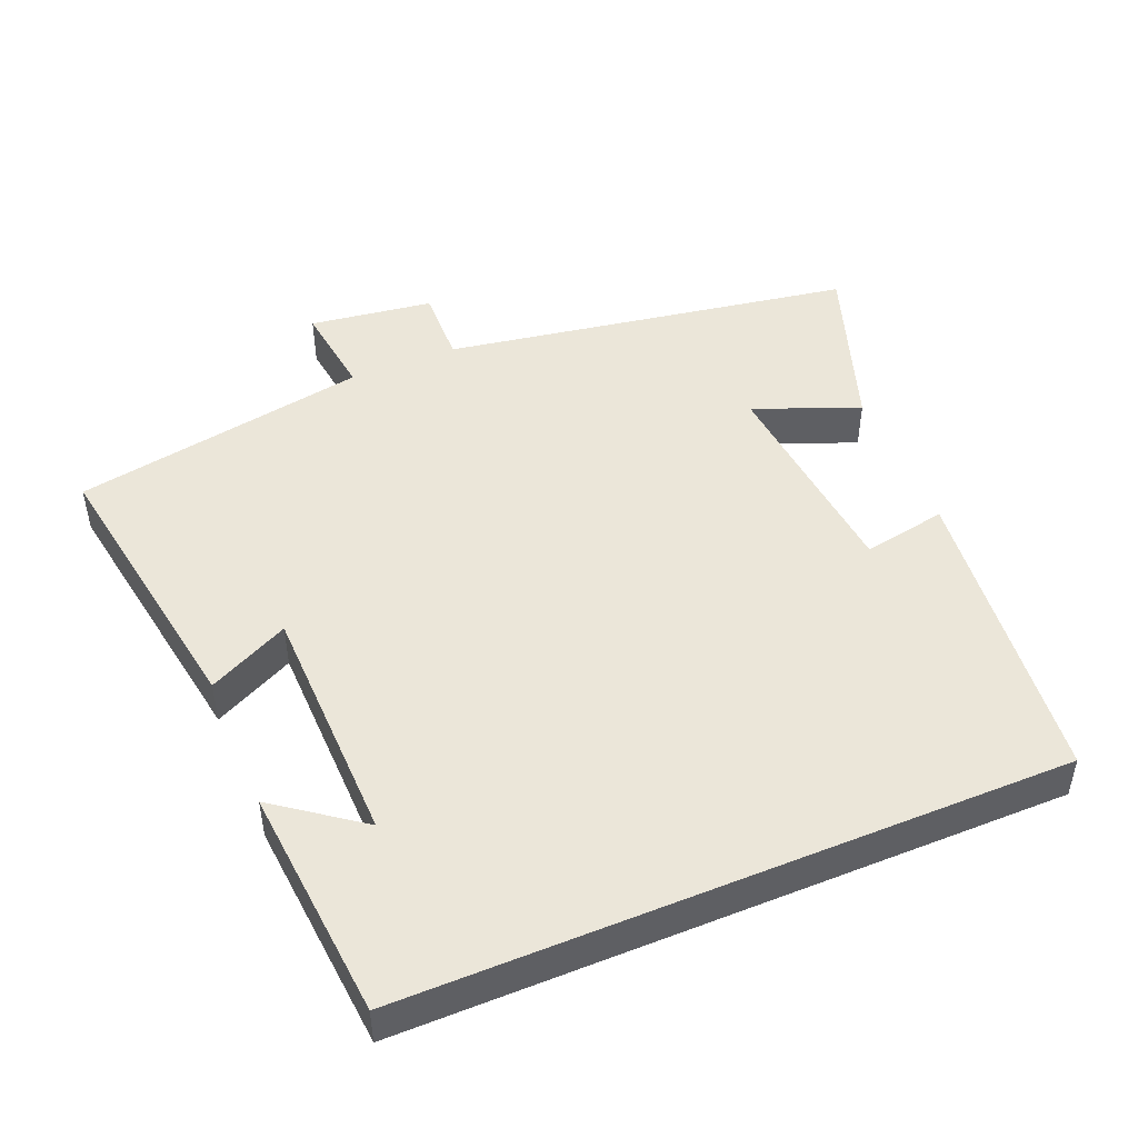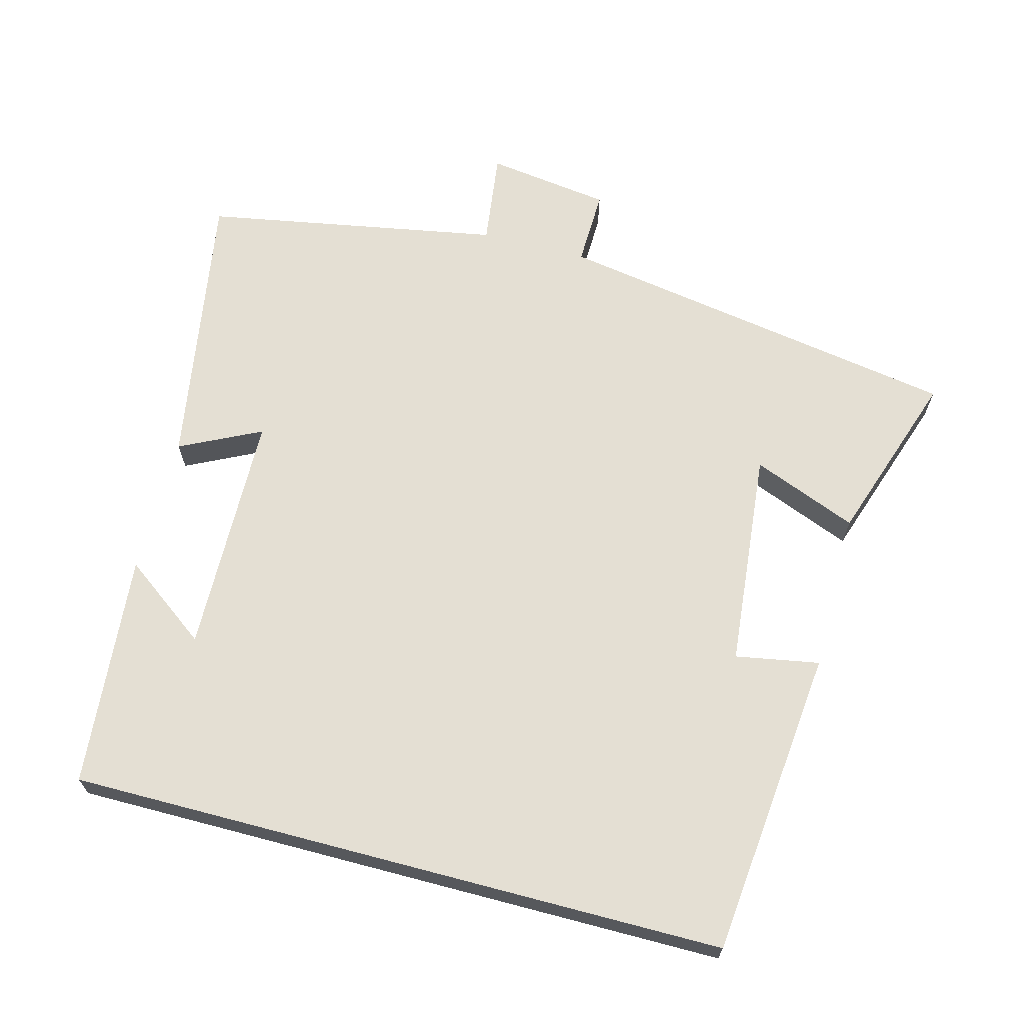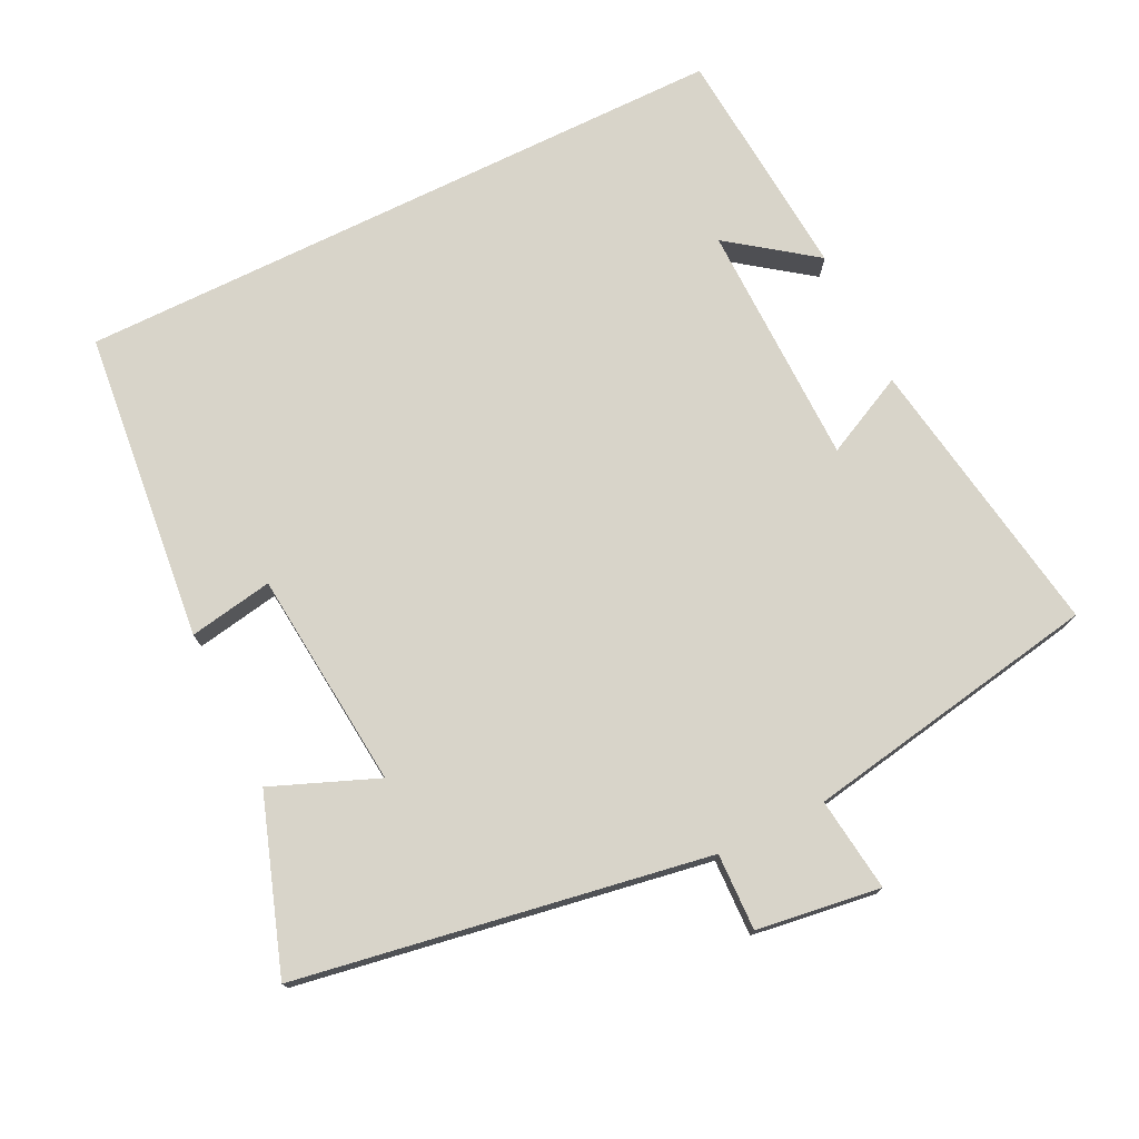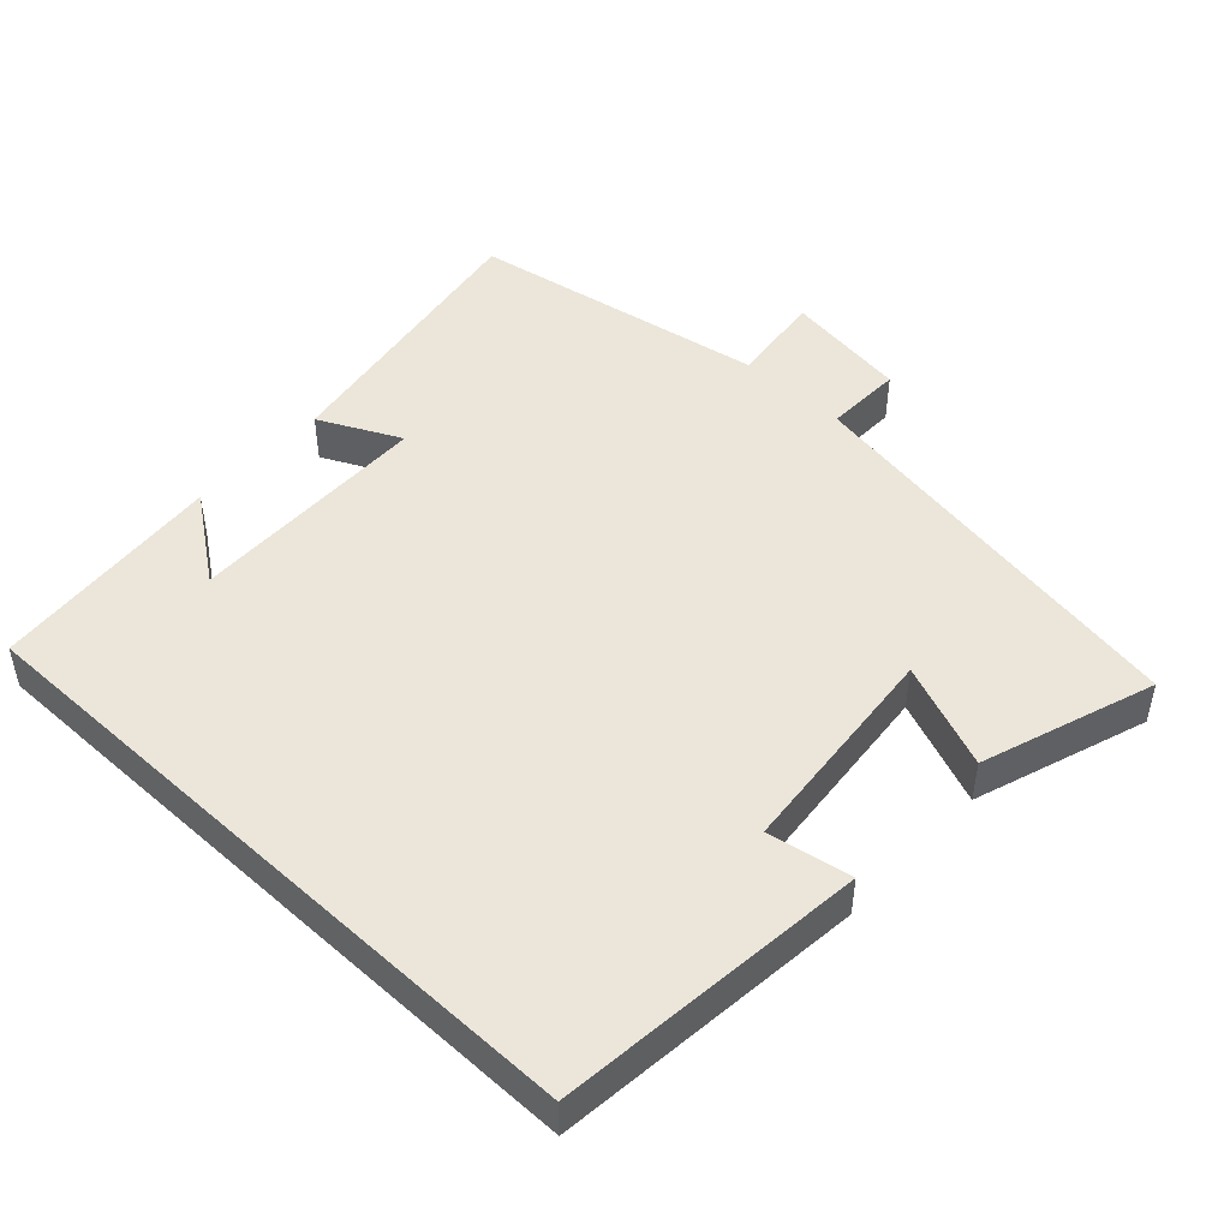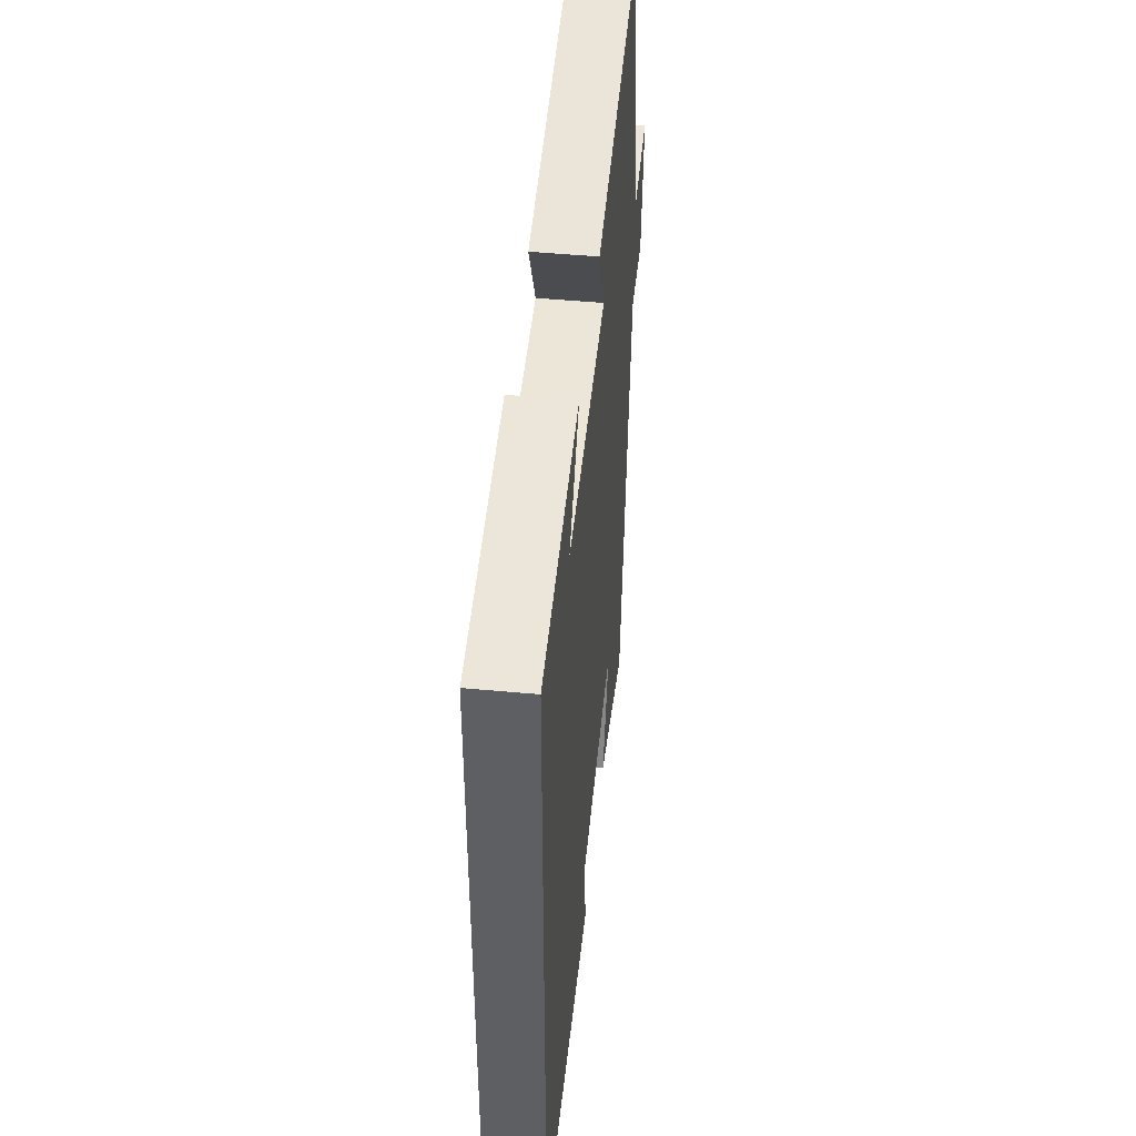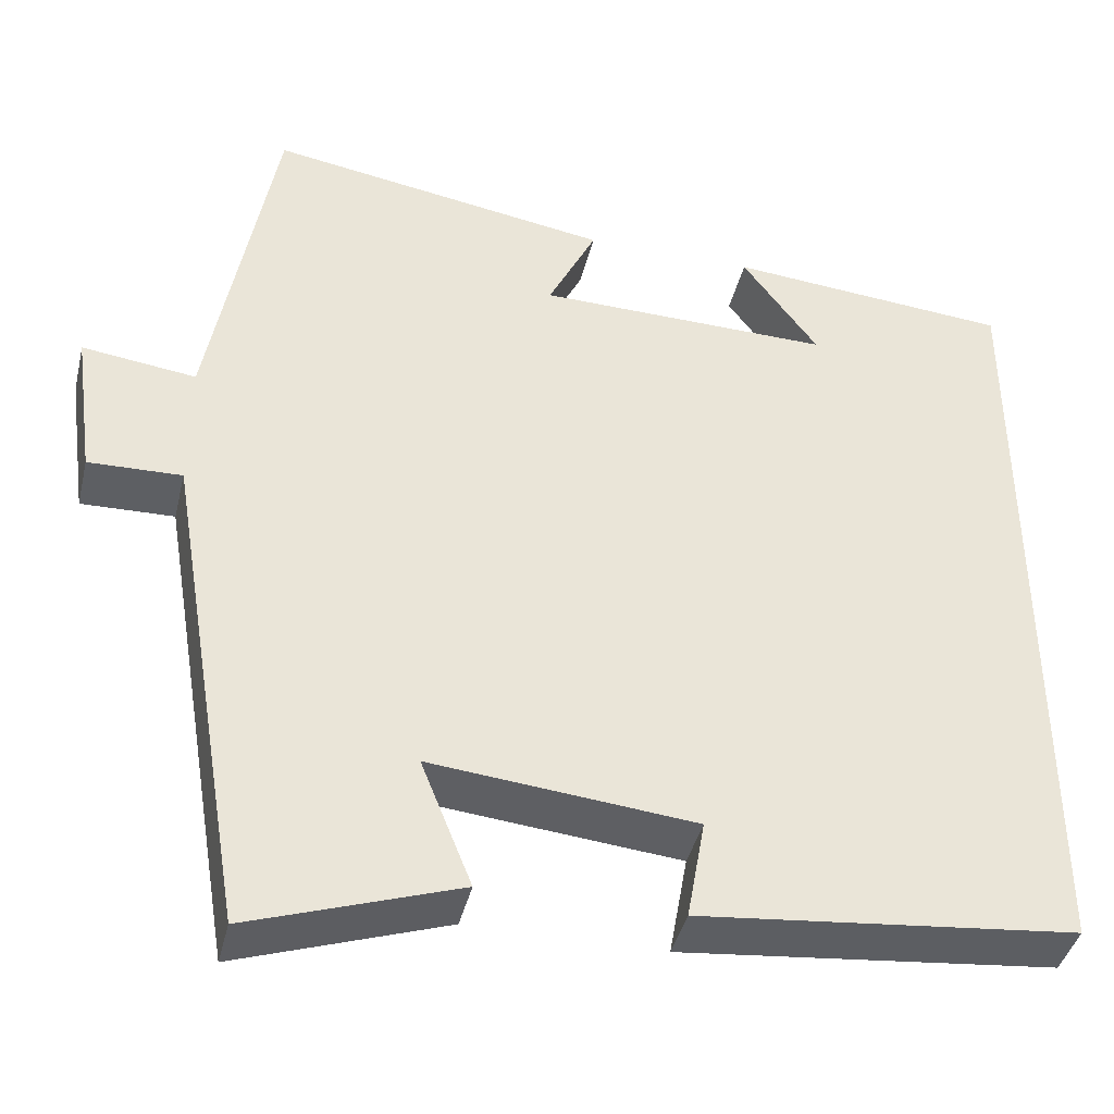
<metadata>
{"format":"obj","ext":"obj","renderer":"f3d","projection":"perspective","resolution":1024,"background":"white","views":[{"elev":47.9,"azim":67.4,"up":"+Y"},{"elev":66.8,"azim":104.8,"up":"+Y"},{"elev":75.5,"azim":-116.0,"up":"+Y"},{"elev":47.9,"azim":133.0,"up":"+Y"},{"elev":48.7,"azim":95.9,"up":"+Z"},{"elev":-41.1,"azim":-13.4,"up":"+Z"}]}
</metadata>
<code>
v 0.5 0.07 0.472
v 0.5 0.07 -0.455
v 0.064 0.07 -0.5
v 0.085 0.07 -0.382
v -0.221 0.07 -0.352
v -0.162 0.07 -0.5
v -0.404 0.07 -0.582
v -0.5 0.07 -0.006
v -0.608 0.07 -0.009
v -0.632 0.07 0.165
v -0.5 0.07 0.148
v -0.425 0.07 0.565
v -0.027 0.07 0.5
v -0.083 0.07 0.386
v 0.259 0.07 0.38
v 0.171 0.07 0.5
v 0.5 0 0.472
v 0.5 0 -0.455
v 0.064 0 -0.5
v 0.085 0 -0.382
v -0.221 0 -0.352
v -0.162 0 -0.5
v -0.404 0 -0.582
v -0.5 0 -0.006
v -0.608 0 -0.009
v -0.632 0 0.165
v -0.5 0 0.148
v -0.425 0 0.565
v -0.027 0 0.5
v -0.083 0 0.386
v 0.259 0 0.38
v 0.171 0 0.5
f 15 16 1
f 11 12 13 14
f 11 14 15
f 8 9 10 11
f 7 8 11
f 6 7 11
f 5 6 11
f 4 5 11 15
f 3 4 15
f 2 3 15
f 1 2 15
f 17 32 31
f 30 29 28 27
f 31 30 27
f 27 26 25 24
f 27 24 23
f 27 23 22
f 27 22 21
f 31 27 21 20
f 31 20 19
f 31 19 18
f 31 18 17
f 1 17 18 2
f 2 18 19 3
f 3 19 20 4
f 4 20 21 5
f 5 21 22 6
f 6 22 23 7
f 7 23 24 8
f 8 24 25 9
f 9 25 26 10
f 10 26 27 11
f 11 27 28 12
f 12 28 29 13
f 13 29 30 14
f 14 30 31 15
f 15 31 32 16
f 16 32 17 1

</code>
